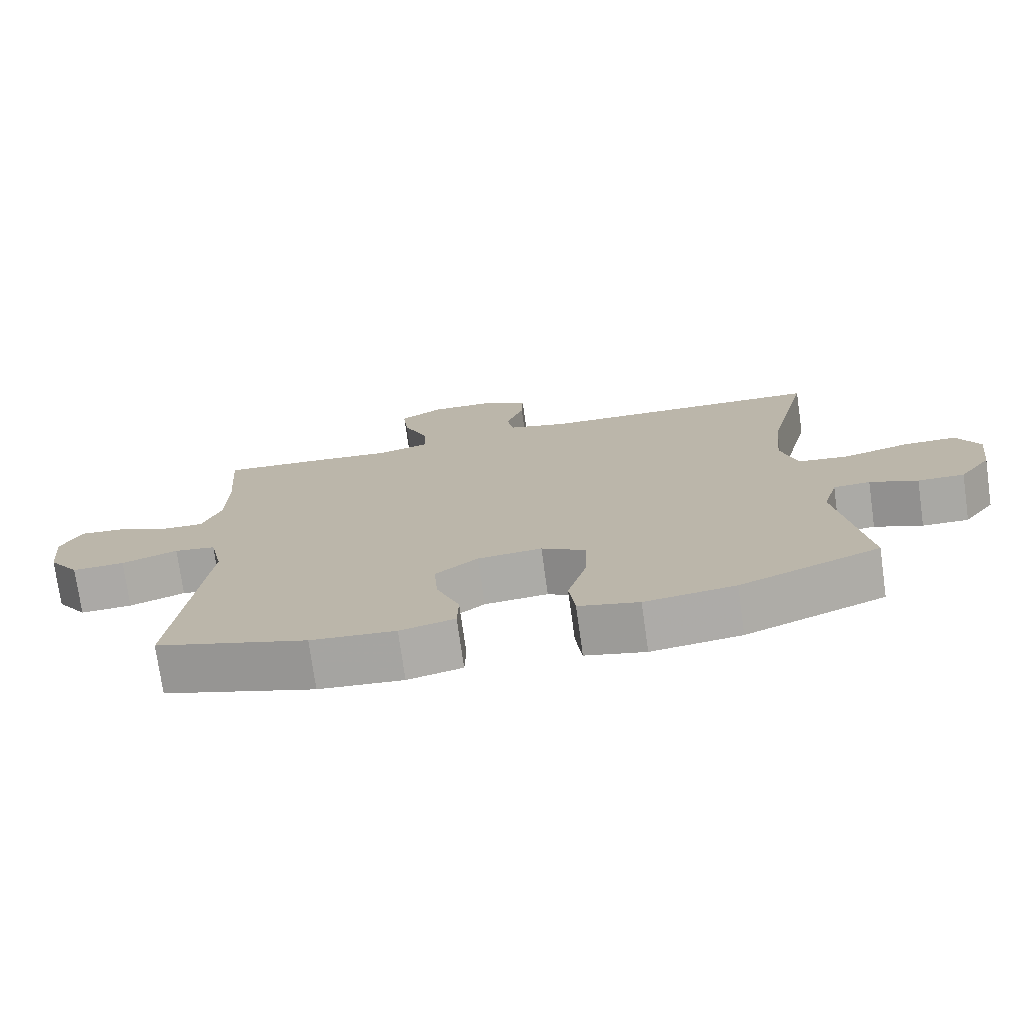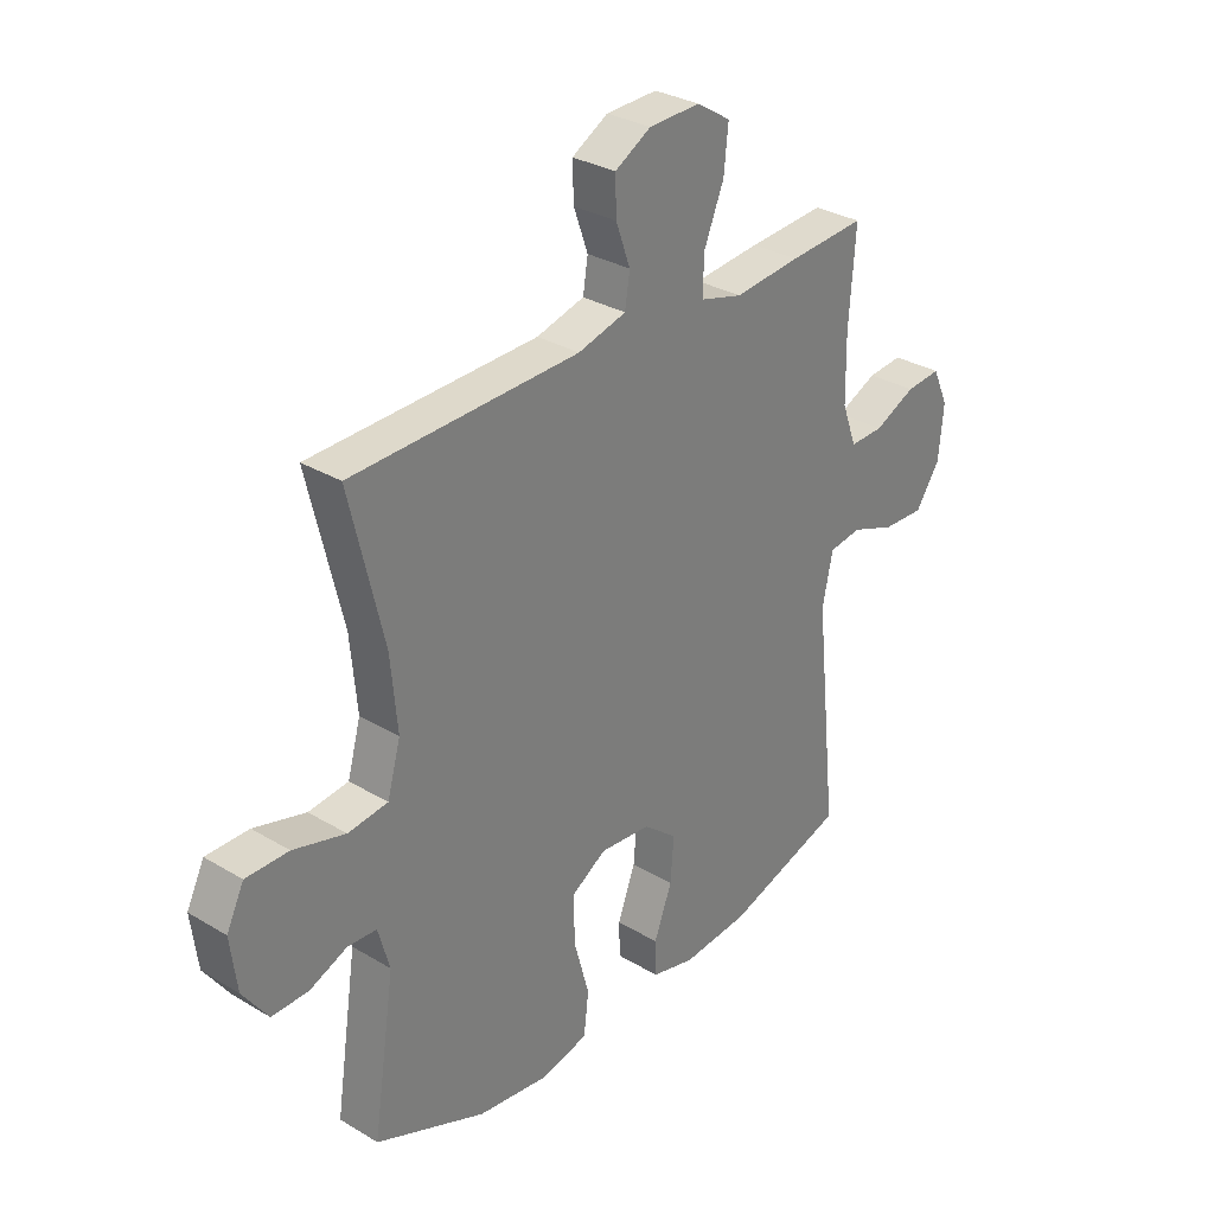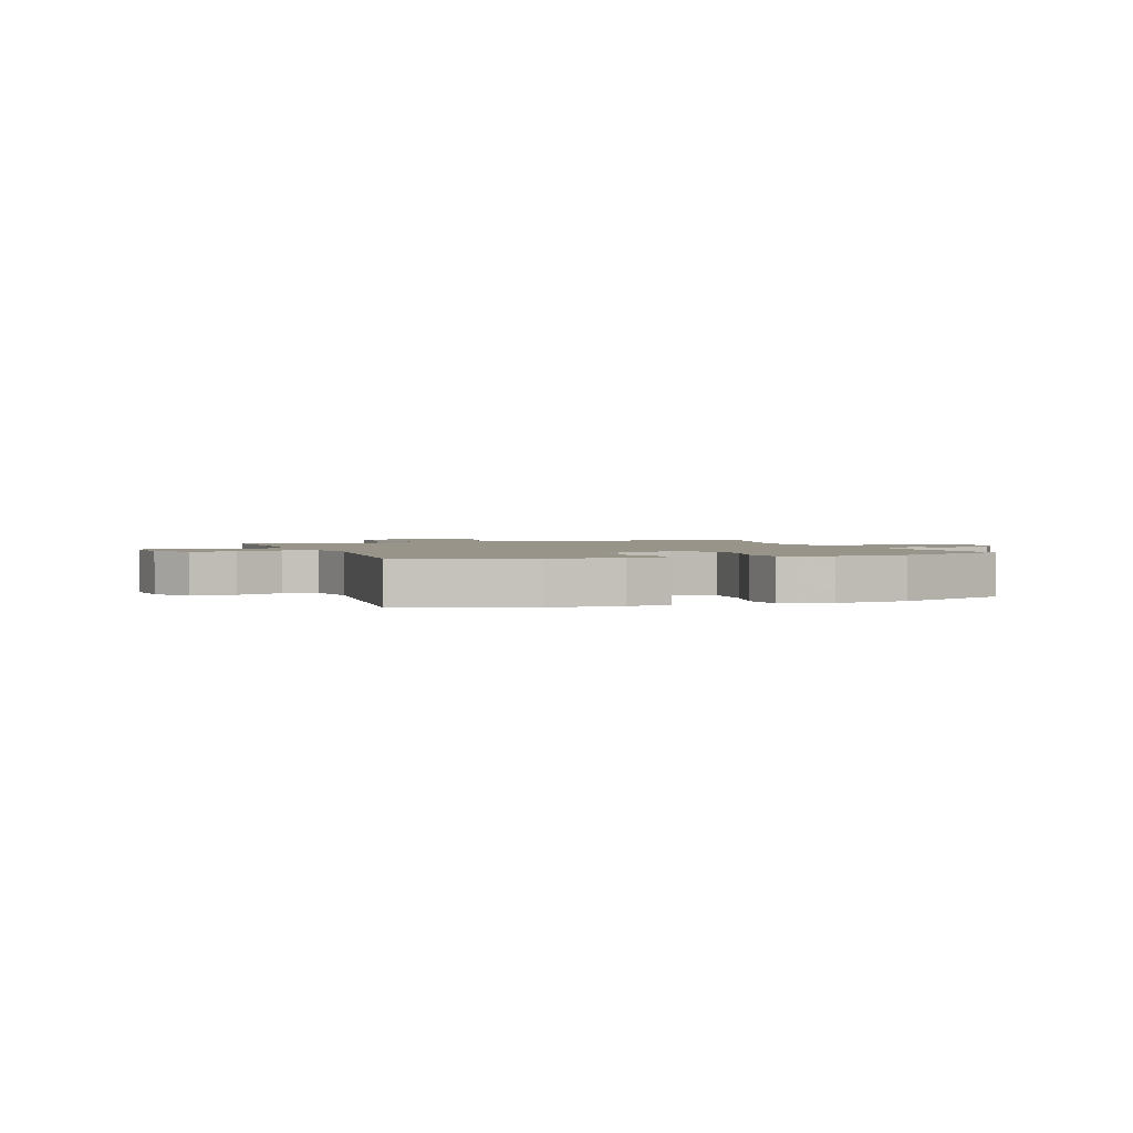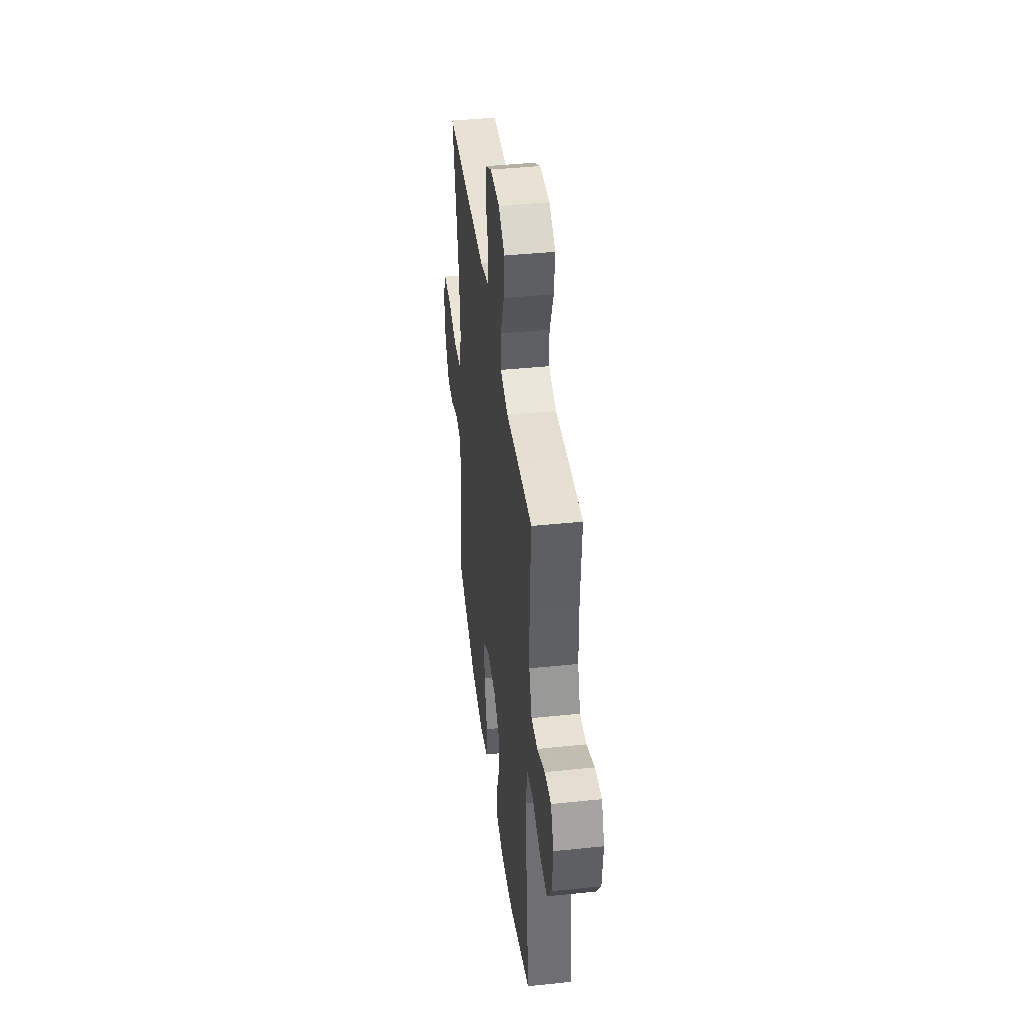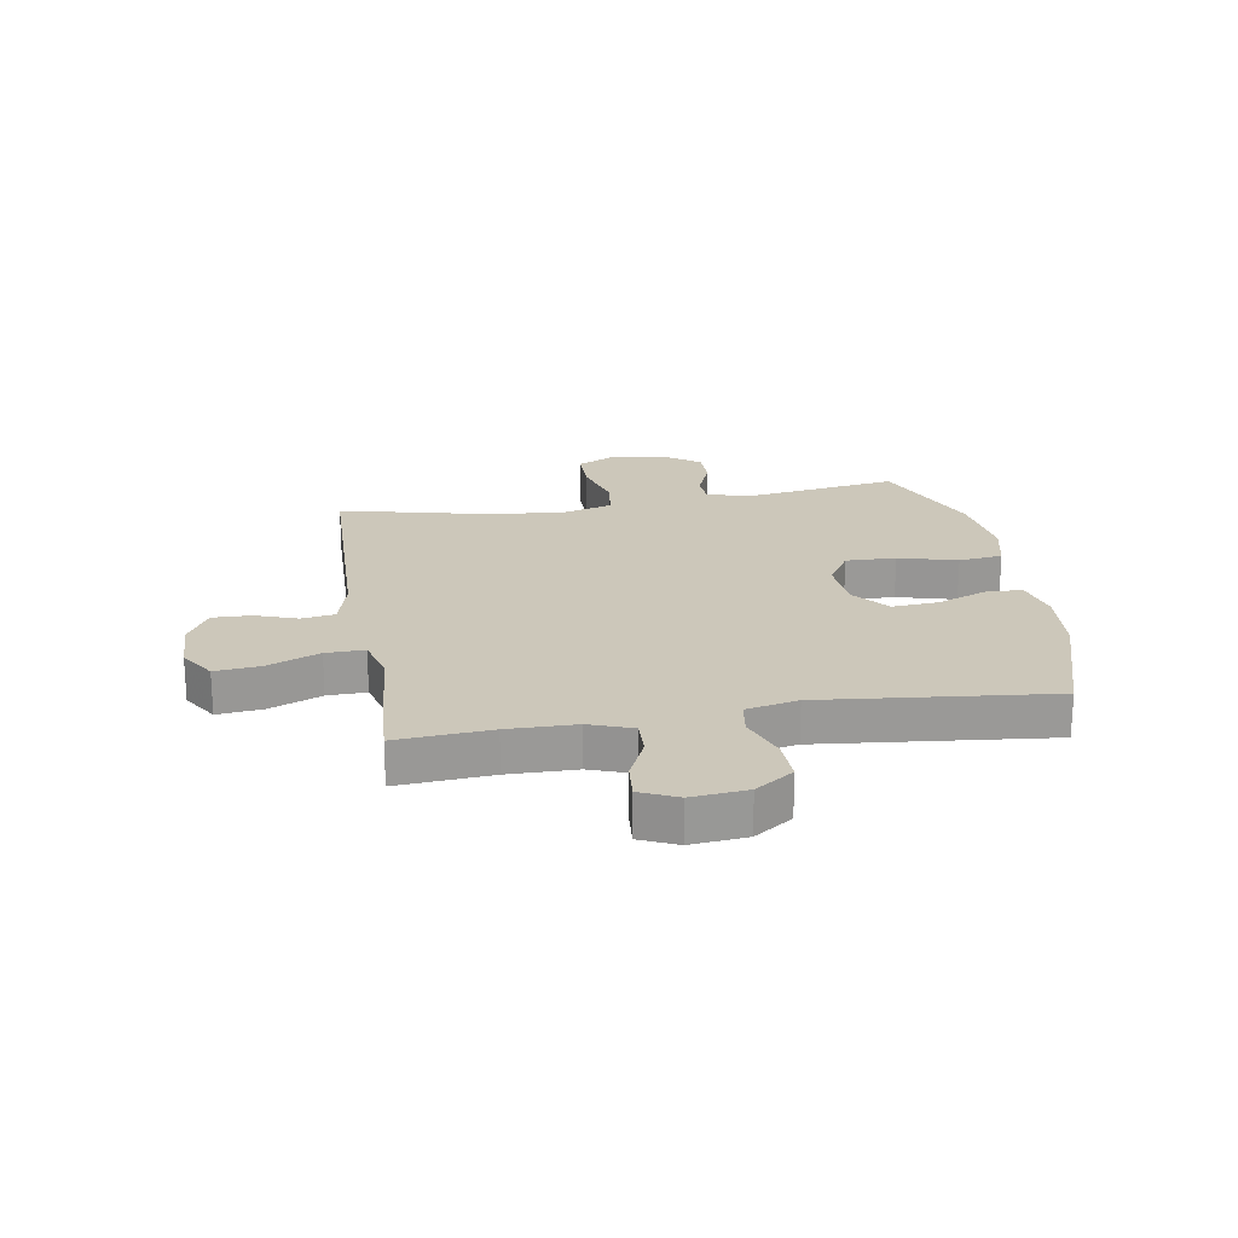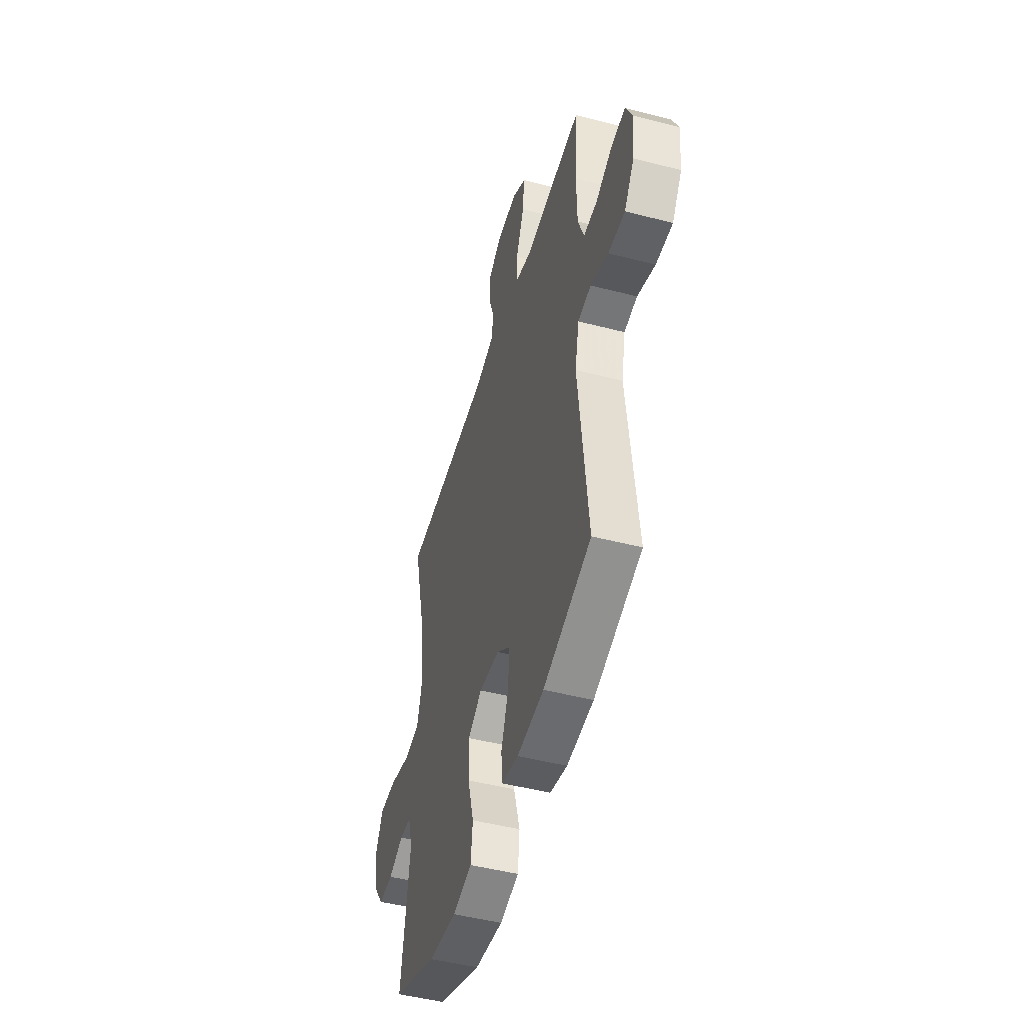
<metadata>
{"format":"obj","ext":"obj","renderer":"f3d","projection":"perspective","resolution":1024,"background":"white","views":[{"elev":-75.1,"azim":-172.0,"up":"+Z"},{"elev":30.8,"azim":-49.3,"up":"+Z"},{"elev":1.9,"azim":160.2,"up":"+Y"},{"elev":41.8,"azim":82.9,"up":"+Z"},{"elev":21.4,"azim":80.4,"up":"+Y"},{"elev":-48.3,"azim":73.9,"up":"+Z"}]}
</metadata>
<code>
v 0.5 0.07 0.5
v 0.488 0.07 0.337
v 0.49 0.07 0.219
v 0.517 0.07 0.145
v 0.579 0.07 0.147
v 0.655 0.07 0.182
v 0.719 0.07 0.188
v 0.748 0.07 0.124
v 0.739 0.07 0.028
v 0.694 0.07 -0.038
v 0.618 0.07 -0.035
v 0.537 0.07 -0.005
v 0.477 0.07 -0.014
v 0.458 0.07 -0.104
v 0.5 0.07 -0.5
v 0.281 0.07 -0.571
v 0.159 0.07 -0.582
v 0.08 0.07 -0.563
v 0.078 0.07 -0.5
v 0.111 0.07 -0.413
v 0.117 0.07 -0.333
v 0.055 0.07 -0.283
v -0.038 0.07 -0.275
v -0.102 0.07 -0.315
v -0.1 0.07 -0.402
v -0.072 0.07 -0.503
v -0.081 0.07 -0.579
v -0.168 0.07 -0.6
v -0.298 0.07 -0.583
v -0.5 0.07 -0.5
v -0.46 0.07 -0.232
v -0.481 0.07 -0.157
v -0.534 0.07 -0.154
v -0.603 0.07 -0.183
v -0.67 0.07 -0.184
v -0.716 0.07 -0.119
v -0.728 0.07 -0.024
v -0.696 0.07 0.041
v -0.618 0.07 0.041
v -0.523 0.07 0.015
v -0.45 0.07 0.024
v -0.426 0.07 0.111
v -0.438 0.07 0.24
v -0.5 0.07 0.5
v -0.084 0.07 0.512
v 0.004 0.07 0.536
v 0.013 0.07 0.593
v -0.013 0.07 0.666
v -0.015 0.07 0.732
v 0.051 0.07 0.77
v 0.145 0.07 0.773
v 0.207 0.07 0.734
v 0.199 0.07 0.656
v 0.162 0.07 0.566
v 0.161 0.07 0.499
v 0.238 0.07 0.478
v 0.36 0.07 0.49
v 0.5 0 0.5
v 0.488 0 0.337
v 0.49 0 0.219
v 0.517 0 0.145
v 0.579 0 0.147
v 0.655 0 0.182
v 0.719 0 0.188
v 0.748 0 0.124
v 0.739 0 0.028
v 0.694 0 -0.038
v 0.618 0 -0.035
v 0.537 0 -0.005
v 0.477 0 -0.014
v 0.458 0 -0.104
v 0.5 0 -0.5
v 0.281 0 -0.571
v 0.159 0 -0.582
v 0.08 0 -0.563
v 0.078 0 -0.5
v 0.111 0 -0.413
v 0.117 0 -0.333
v 0.055 0 -0.283
v -0.038 0 -0.275
v -0.102 0 -0.315
v -0.1 0 -0.402
v -0.072 0 -0.503
v -0.081 0 -0.579
v -0.168 0 -0.6
v -0.298 0 -0.583
v -0.5 0 -0.5
v -0.46 0 -0.232
v -0.481 0 -0.157
v -0.534 0 -0.154
v -0.603 0 -0.183
v -0.67 0 -0.184
v -0.716 0 -0.119
v -0.728 0 -0.024
v -0.696 0 0.041
v -0.618 0 0.041
v -0.523 0 0.015
v -0.45 0 0.024
v -0.426 0 0.111
v -0.438 0 0.24
v -0.5 0 0.5
v -0.084 0 0.512
v 0.004 0 0.536
v 0.013 0 0.593
v -0.013 0 0.666
v -0.015 0 0.732
v 0.051 0 0.77
v 0.145 0 0.773
v 0.207 0 0.734
v 0.199 0 0.656
v 0.162 0 0.566
v 0.161 0 0.499
v 0.238 0 0.478
v 0.36 0 0.49
f 56 57 1 2
f 55 56 2 3
f 51 52 53 54
f 51 54 55
f 50 51 55
f 47 48 49 50
f 46 47 50 55
f 45 46 55 3
f 43 44 45 3
f 37 38 39 40
f 37 40 41
f 36 37 41
f 33 34 35 36
f 32 33 36 41
f 31 32 41 42
f 29 30 31
f 28 29 31 42
f 25 26 27 28
f 24 25 28 42
f 17 18 19 20
f 17 20 21
f 14 15 16 17
f 13 14 17 21
f 9 10 11 12
f 9 12 13
f 8 9 13
f 5 6 7 8
f 4 5 8 13
f 23 24 42 43
f 22 23 43 3
f 13 21 22
f 3 4 13 22
f 59 58 114 113
f 60 59 113 112
f 111 110 109 108
f 112 111 108
f 112 108 107
f 107 106 105 104
f 112 107 104 103
f 60 112 103 102
f 60 102 101 100
f 97 96 95 94
f 98 97 94
f 98 94 93
f 93 92 91 90
f 98 93 90 89
f 99 98 89 88
f 88 87 86
f 99 88 86 85
f 85 84 83 82
f 99 85 82 81
f 77 76 75 74
f 78 77 74
f 74 73 72 71
f 78 74 71 70
f 69 68 67 66
f 70 69 66
f 70 66 65
f 65 64 63 62
f 70 65 62 61
f 100 99 81 80
f 60 100 80 79
f 79 78 70
f 79 70 61 60
f 1 58 59 2
f 2 59 60 3
f 3 60 61 4
f 4 61 62 5
f 5 62 63 6
f 6 63 64 7
f 7 64 65 8
f 8 65 66 9
f 9 66 67 10
f 10 67 68 11
f 11 68 69 12
f 12 69 70 13
f 13 70 71 14
f 14 71 72 15
f 15 72 73 16
f 16 73 74 17
f 17 74 75 18
f 18 75 76 19
f 19 76 77 20
f 20 77 78 21
f 21 78 79 22
f 22 79 80 23
f 23 80 81 24
f 24 81 82 25
f 25 82 83 26
f 26 83 84 27
f 27 84 85 28
f 28 85 86 29
f 29 86 87 30
f 30 87 88 31
f 31 88 89 32
f 32 89 90 33
f 33 90 91 34
f 34 91 92 35
f 35 92 93 36
f 36 93 94 37
f 37 94 95 38
f 38 95 96 39
f 39 96 97 40
f 40 97 98 41
f 41 98 99 42
f 42 99 100 43
f 43 100 101 44
f 44 101 102 45
f 45 102 103 46
f 46 103 104 47
f 47 104 105 48
f 48 105 106 49
f 49 106 107 50
f 50 107 108 51
f 51 108 109 52
f 52 109 110 53
f 53 110 111 54
f 54 111 112 55
f 55 112 113 56
f 56 113 114 57
f 57 114 58 1

</code>
